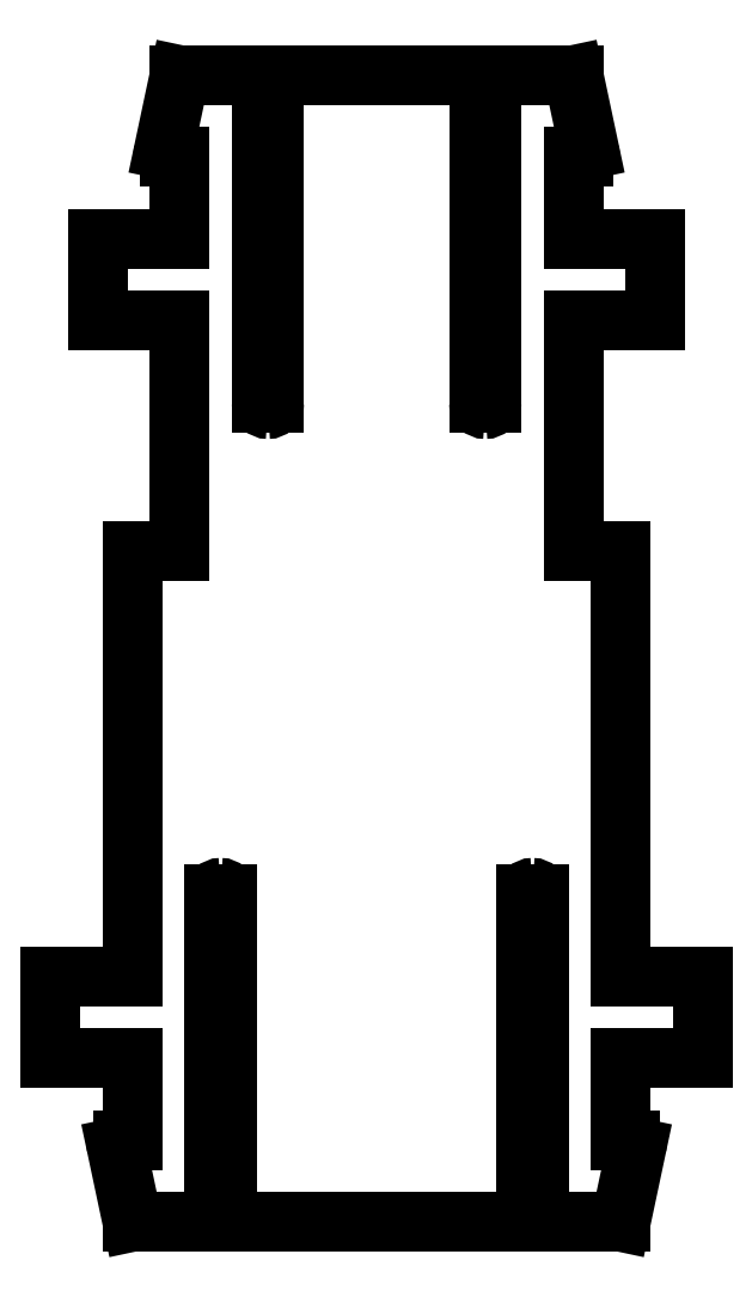
<metadata>
{"format":"dxf","ext":"dxf","renderer":"ezdxf+matplotlib","layout":"modelspace","background":"white","min_lineweight":24,"dpi":150}
</metadata>
<code>
0
SECTION
2
ENTITIES
0
LINE
8
Shape2DView003
10
6.25
20
-1.309e-05
30
0
11
6.25
21
-2.6
31
0
0
LINE
8
Shape2DView003
10
6.25
20
-2.6
30
0
11
8.85
21
-2.6
31
0
0
LINE
8
Shape2DView003
10
6.25
20
-1.309e-05
30
0
11
6.554
21
-1.309e-05
31
0
0
ELLIPSE
8
Shape2DView003
10
6.554
20
0.2
30
0
11
0.1155
21
-0.1633
31
0
40
1
41
-0.6155
42
-5.119
0
LINE
8
Shape2DView003
10
6.25
20
2.6
30
0
11
6.75
21
0.2415
31
0
0
LINE
8
Shape2DView003
10
3.65
20
2.6
30
0
11
6.25
21
2.6
31
0
0
LINE
8
Shape2DView003
10
8.85
20
-2.6
30
0
11
8.85
21
-5.2
31
0
0
LINE
8
Shape2DView003
10
8.85
20
-5.2
30
0
11
6.25
21
-5.2
31
0
0
LINE
8
Shape2DView003
10
6.25
20
-5.2
30
0
11
6.25
21
-12.5
31
0
0
LINE
8
Shape2DView003
10
6.25
20
-12.5
30
0
11
7.75
21
-12.5
31
0
0
LINE
8
Shape2DView003
10
7.75
20
-33.8
30
0
11
5.15
21
-33.8
31
0
0
LINE
8
Shape2DView003
10
8.25
20
-31.44
30
0
11
7.75
21
-33.8
31
0
0
ELLIPSE
8
Shape2DView003
10
8.054
20
-31.4
30
0
11
0.1155
21
-0.1633
31
0
40
1
41
-5.537
42
-3.757
0
LINE
8
Shape2DView003
10
7.75
20
-31.2
30
0
11
8.054
21
-31.2
31
0
0
LINE
8
Shape2DView003
10
7.75
20
-28.6
30
0
11
7.75
21
-31.2
31
0
0
LINE
8
Shape2DView003
10
10.35
20
-28.6
30
0
11
7.75
21
-28.6
31
0
0
LINE
8
Shape2DView003
10
10.35
20
-26
30
0
11
10.35
21
-28.6
31
0
0
LINE
8
Shape2DView003
10
7.75
20
-26
30
0
11
10.35
21
-26
31
0
0
LINE
8
Shape2DView003
10
7.75
20
-12.5
30
0
11
7.75
21
-26
31
0
0
LINE
8
Shape2DView003
10
-4.75
20
-23.4
30
0
11
-4.75
21
-33.8
31
0
0
LINE
8
Shape2DView003
10
-4.75
20
-33.8
30
0
11
4.75
21
-33.8
31
0
0
LINE
8
Shape2DView003
10
4.75
20
-23.4
30
0
11
4.75
21
-33.8
31
0
0
LINE
8
Shape2DView003
10
-6.25
20
-12.5
30
0
11
-6.25
21
-5.2
31
0
0
LINE
8
Shape2DView003
10
-6.25
20
-5.2
30
0
11
-8.85
21
-5.2
31
0
0
LINE
8
Shape2DView003
10
-3.65
20
2.6
30
0
11
-6.25
21
2.6
31
0
0
LINE
8
Shape2DView003
10
-6.25
20
2.6
30
0
11
-6.75
21
0.2415
31
0
0
ELLIPSE
8
Shape2DView003
10
-6.554
20
0.2
30
0
11
0.1155
21
-0.1633
31
0
40
1
41
-2.395
42
-0.6155
0
LINE
8
Shape2DView003
10
-6.554
20
2.964e-06
30
0
11
-6.25
21
2.964e-06
31
0
0
LINE
8
Shape2DView003
10
-6.25
20
-2.6
30
0
11
-6.25
21
2.964e-06
31
0
0
LINE
8
Shape2DView003
10
-8.85
20
-2.6
30
0
11
-6.25
21
-2.6
31
0
0
LINE
8
Shape2DView003
10
-8.85
20
-5.2
30
0
11
-8.85
21
-2.6
31
0
0
LINE
8
Shape2DView003
10
-6.25
20
-12.5
30
0
11
-7.75
21
-12.5
31
0
0
LINE
8
Shape2DView003
10
-7.75
20
-12.5
30
0
11
-7.75
21
-26
31
0
0
LINE
8
Shape2DView003
10
-7.75
20
-26
30
0
11
-10.35
21
-26
31
0
0
LINE
8
Shape2DView003
10
-10.35
20
-28.6
30
0
11
-10.35
21
-26
31
0
0
LINE
8
Shape2DView003
10
-7.75
20
-28.6
30
0
11
-10.35
21
-28.6
31
0
0
LINE
8
Shape2DView003
10
-7.75
20
-28.6
30
0
11
-7.75
21
-31.2
31
0
0
LINE
8
Shape2DView003
10
-7.75
20
-31.2
30
0
11
-8.054
21
-31.2
31
0
0
ELLIPSE
8
Shape2DView003
10
-8.054
20
-31.4
30
0
11
0.1155
21
-0.1633
31
0
40
1
41
-3.757
42
-1.977
0
LINE
8
Shape2DView003
10
-8.25
20
-31.44
30
0
11
-7.75
21
-33.8
31
0
0
LINE
8
Shape2DView003
10
-7.75
20
-33.8
30
0
11
-5.15
21
-33.8
31
0
0
LINE
8
Shape2DView003
10
3.25
20
-7.8
30
0
11
3.25
21
2.6
31
0
0
LINE
8
Shape2DView003
10
-3.25
20
2.6
30
0
11
3.25
21
2.6
31
0
0
LINE
8
Shape2DView003
10
-3.25
20
-7.8
30
0
11
-3.25
21
2.6
31
0
0
LINE
8
Shape2DView003
10
3.65
20
2.6
30
0
11
3.65
21
-7.8
31
0
0
ELLIPSE
8
Shape2DView003
10
3.45
20
-7.8
30
0
11
-0.1155
21
0.1633
31
0
40
1
41
2.526
42
4.097
0
ELLIPSE
8
Shape2DView003
10
3.45
20
-7.8
30
0
11
-0.1155
21
0.1633
31
0
40
1
41
0.9553
42
2.526
0
ELLIPSE
8
Shape2DView003
10
-3.45
20
-7.8
30
0
11
-0.1155
21
0.1633
31
0
40
1
41
2.526
42
4.097
0
ELLIPSE
8
Shape2DView003
10
-3.45
20
-7.8
30
0
11
-0.1155
21
0.1633
31
0
40
1
41
0.9553
42
2.526
0
LINE
8
Shape2DView003
10
-3.65
20
2.6
30
0
11
-3.65
21
-7.8
31
0
0
LINE
8
Shape2DView003
10
-5.15
20
-33.8
30
0
11
-5.15
21
-23.4
31
0
0
ELLIPSE
8
Shape2DView003
10
-4.95
20
-23.4
30
0
11
-0.1155
21
0.1633
31
0
40
1
41
5.668
42
0.9553
0
ELLIPSE
8
Shape2DView003
10
-4.95
20
-23.4
30
0
11
-0.1155
21
0.1633
31
0
40
1
41
4.097
42
5.668
0
ELLIPSE
8
Shape2DView003
10
4.95
20
-23.4
30
0
11
-0.1155
21
0.1633
31
0
40
1
41
5.668
42
0.9553
0
ELLIPSE
8
Shape2DView003
10
4.95
20
-23.4
30
0
11
-0.1155
21
0.1633
31
0
40
1
41
4.097
42
5.668
0
LINE
8
Shape2DView003
10
5.15
20
-23.4
30
0
11
5.15
21
-33.8
31
0
0
ENDSEC
0
EOF

</code>
